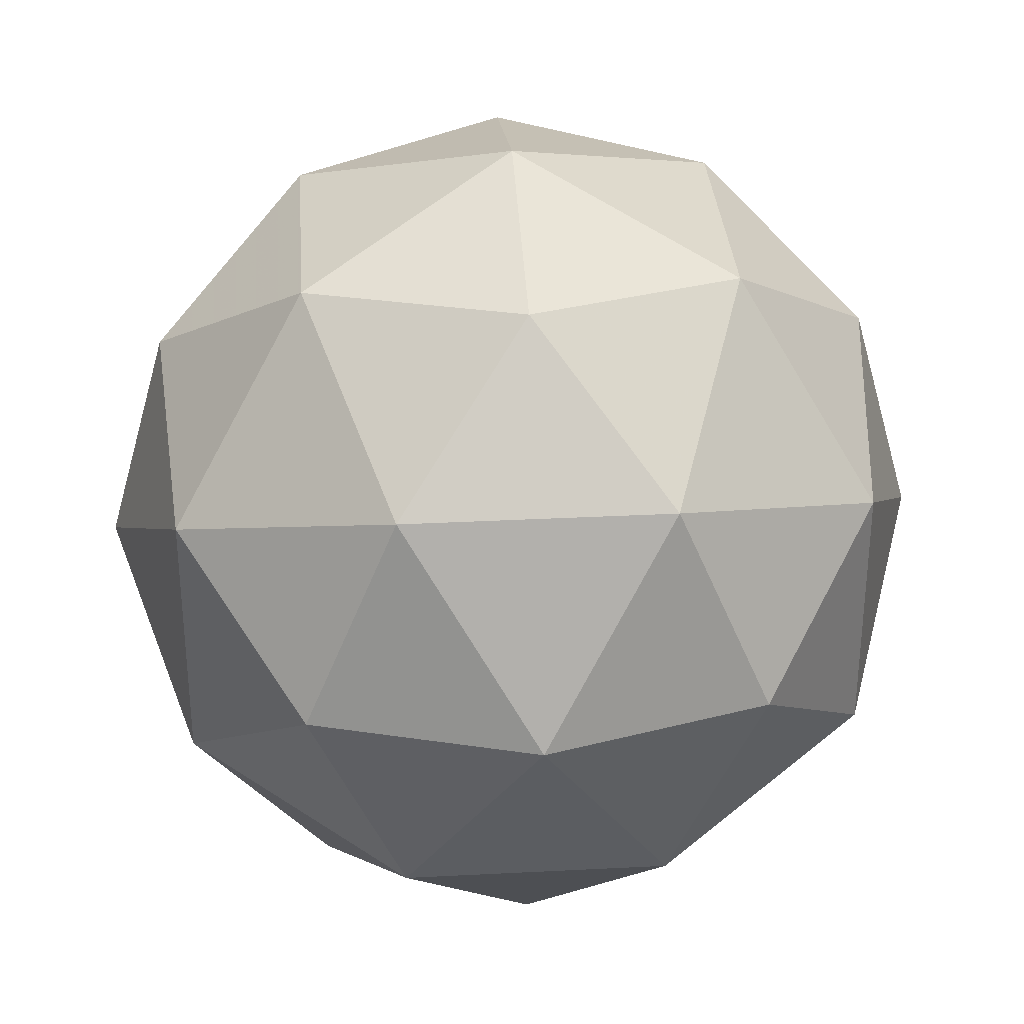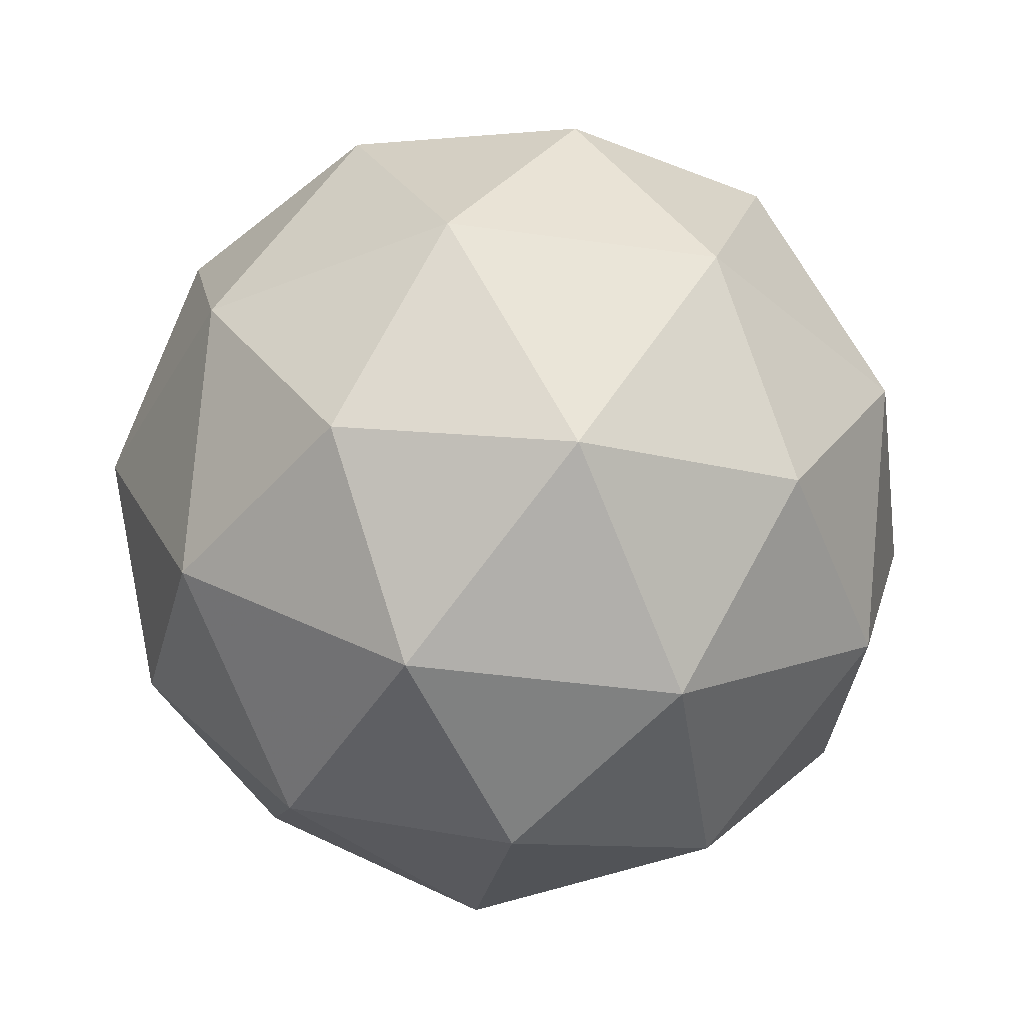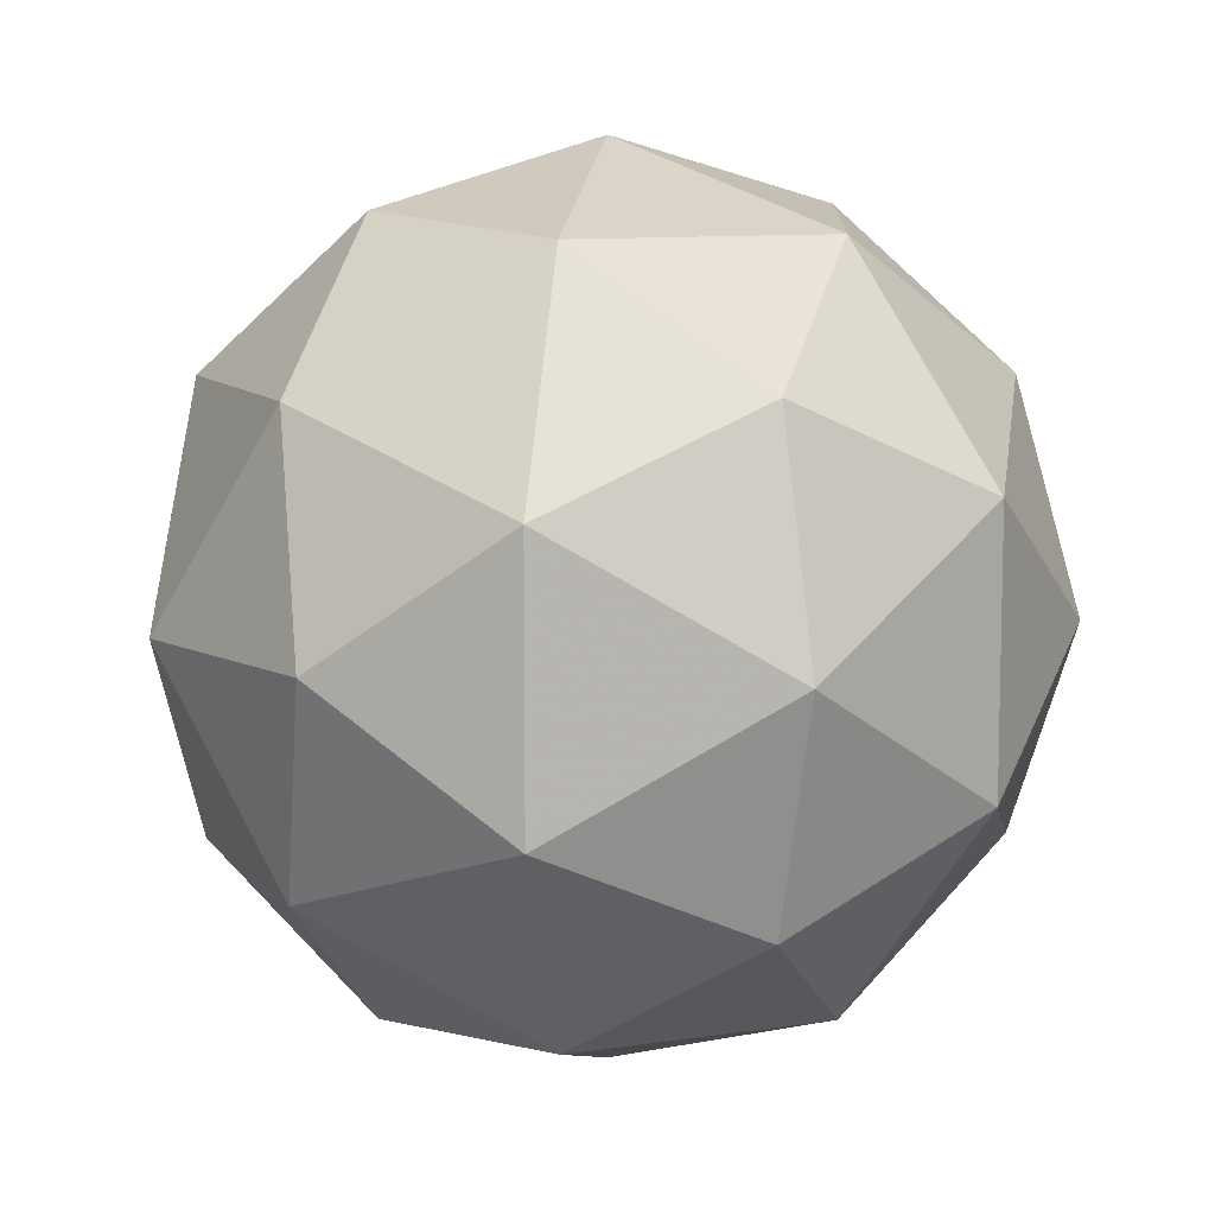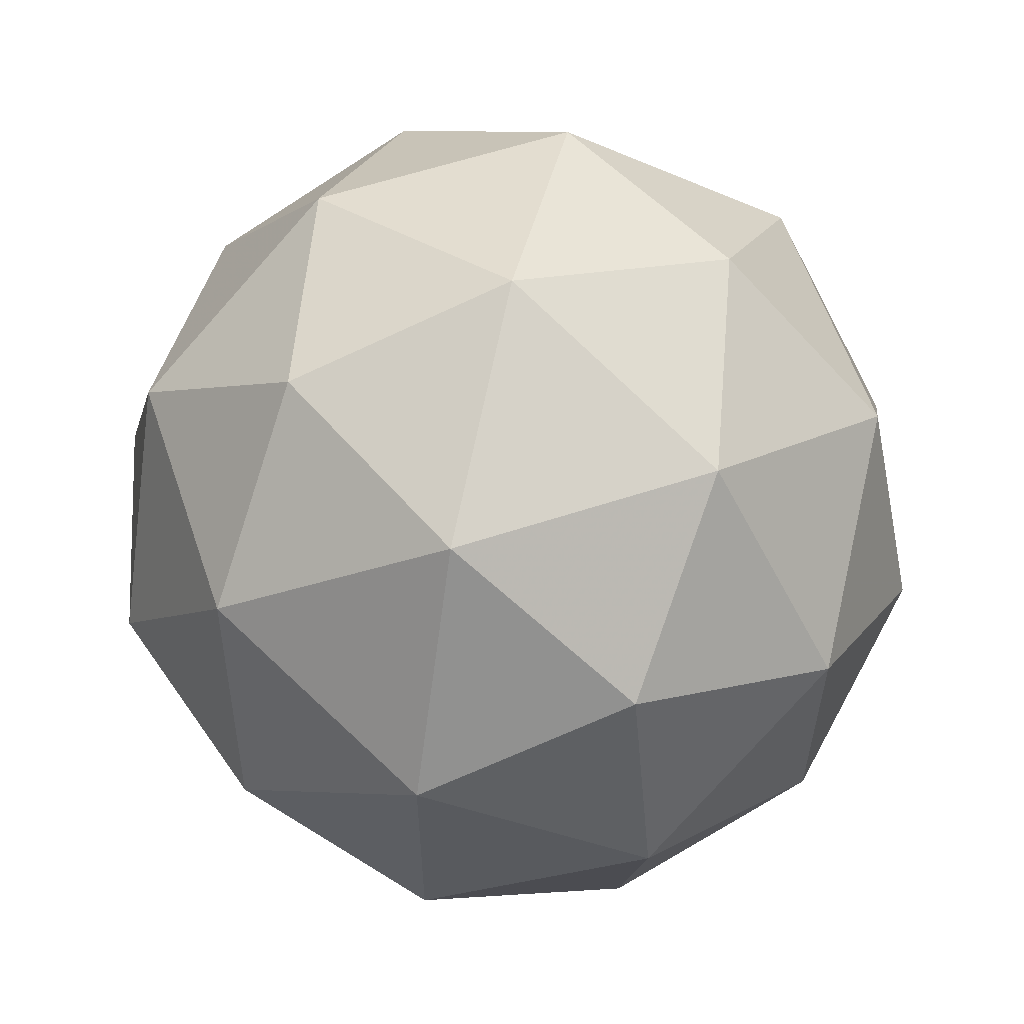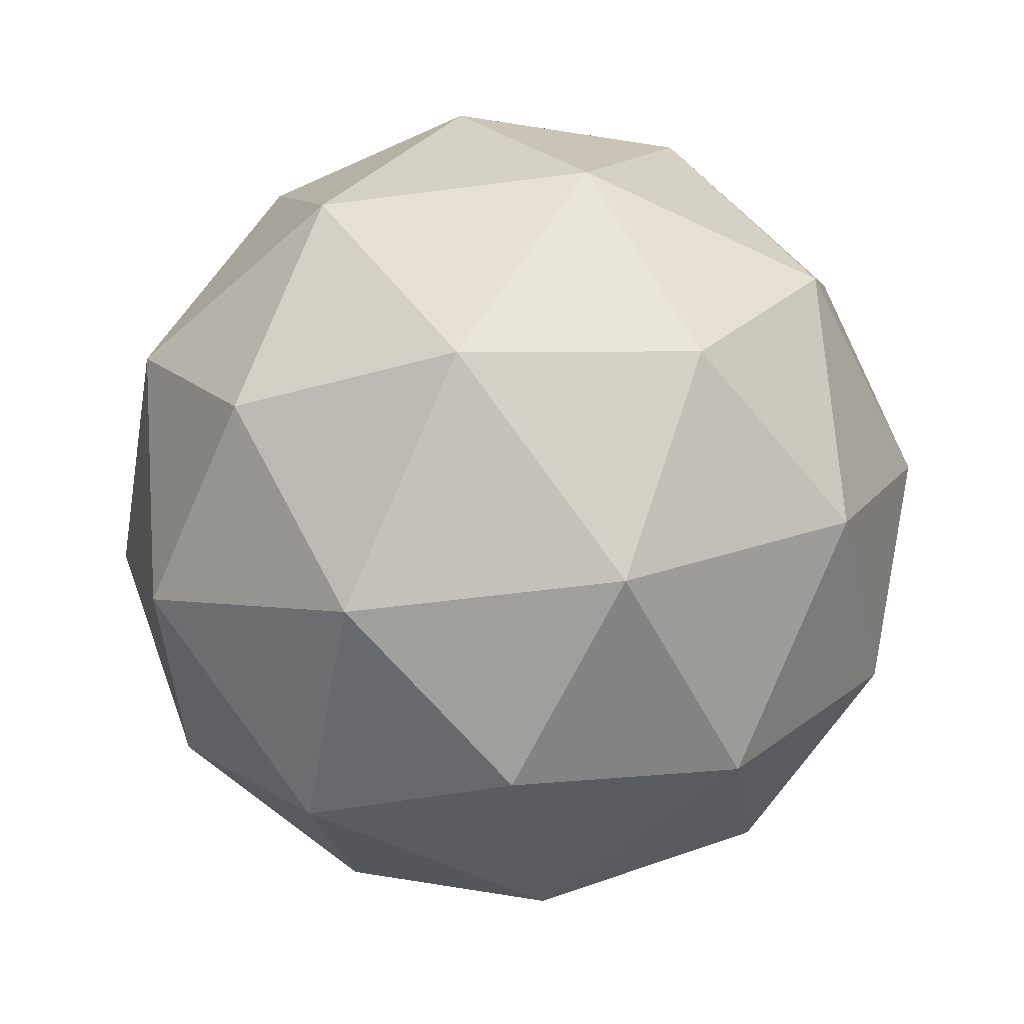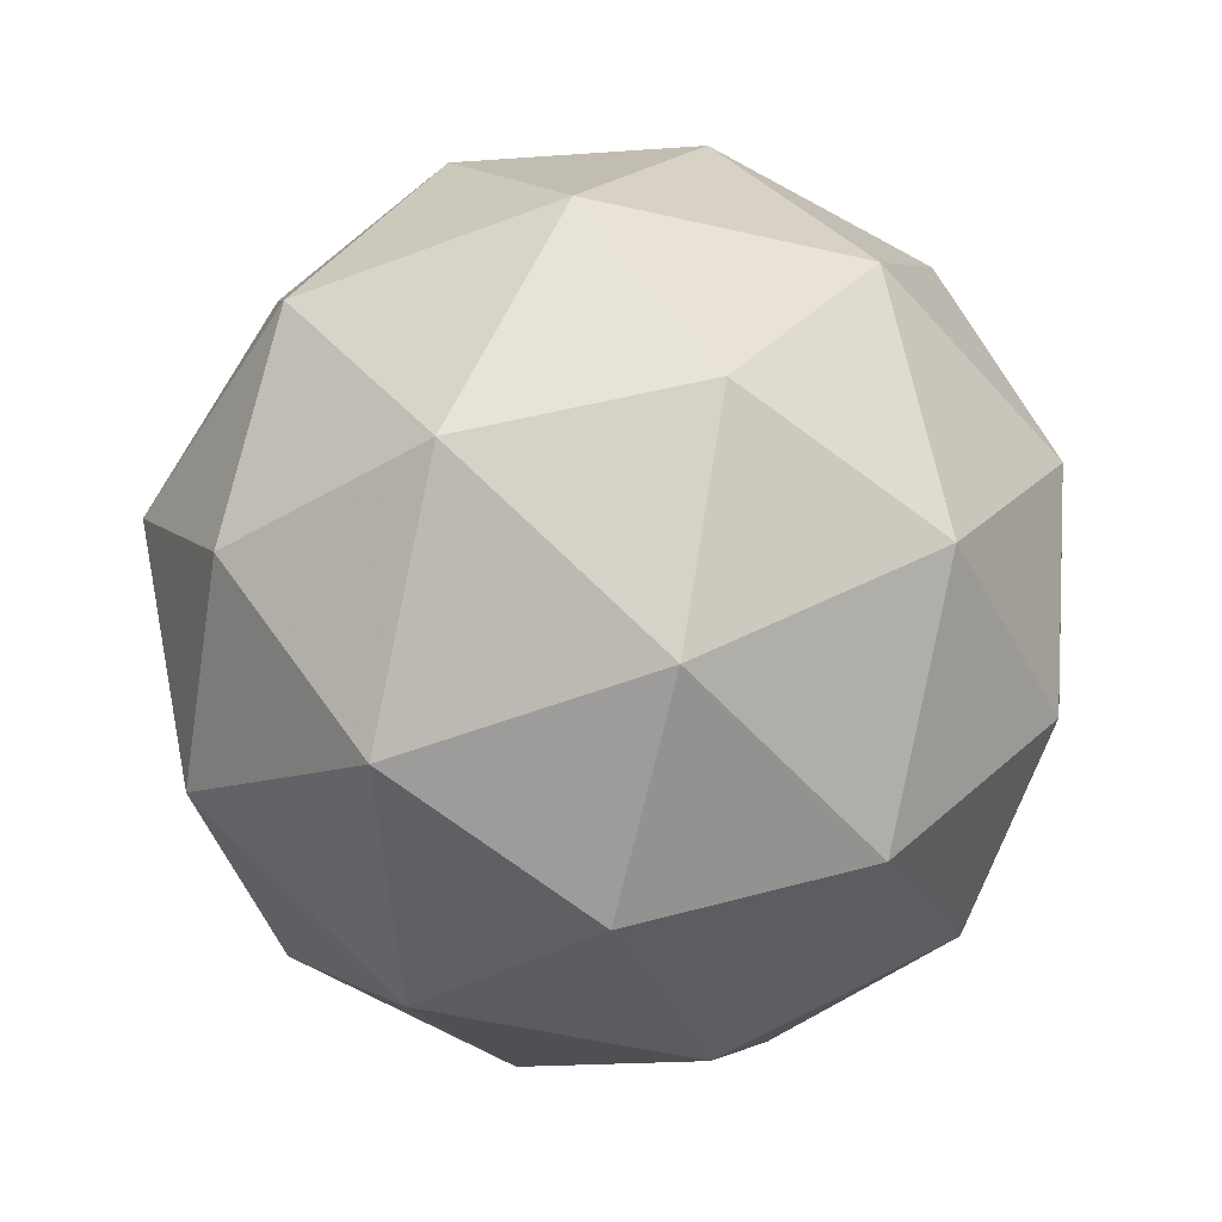
<metadata>
{"format":"obj","ext":"obj","renderer":"f3d","projection":"perspective","resolution":1024,"background":"white","views":[{"elev":32.7,"azim":-35.8,"up":"+Z"},{"elev":-40.9,"azim":8.3,"up":"+Y"},{"elev":9.4,"azim":35.8,"up":"+Z"},{"elev":59.3,"azim":-140.4,"up":"+Z"},{"elev":-52.5,"azim":170.1,"up":"+Y"},{"elev":-53.5,"azim":112.2,"up":"+Y"}]}
</metadata>
<code>
g PVNL-i6-g66-s955
v 9454 3297 5949
v 9544 3328 6014
v 9420 3328 6054
v 9606 3413 6059
v 9633 3396 5949
v 9344 3328 5949
v 9420 3328 5844
v 9544 3328 5884
v 9654 3507 6014
v 9396 3413 6127
v 9509 3396 6119
v 9454 3507 6159
v 9266 3413 5949
v 9310 3396 6054
v 9254 3507 6014
v 9396 3413 5770
v 9310 3396 5844
v 9331 3507 5779
v 9606 3413 5838
v 9509 3396 5779
v 9578 3507 5779
v 9578 3507 6119
v 9331 3507 6119
v 9254 3507 5884
v 9454 3507 5739
v 9654 3507 5884
v 9512 3601 6127
v 9599 3617 6054
v 9488 3685 6054
v 9302 3601 6059
v 9399 3617 6119
v 9365 3685 6014
v 9302 3601 5838
v 9276 3617 5949
v 9365 3685 5884
v 9512 3601 5770
v 9399 3617 5779
v 9488 3685 5844
v 9642 3601 5949
v 9599 3617 5844
v 9565 3685 5949
v 9454 3717 5949
f 1 2 3
f 4 2 5
f 1 3 6
f 1 6 7
f 1 7 8
f 4 5 9
f 10 11 12
f 13 14 15
f 16 17 18
f 19 20 21
f 4 9 22
f 10 12 23
f 13 15 24
f 16 18 25
f 19 21 26
f 27 28 29
f 30 31 32
f 33 34 35
f 36 37 38
f 39 40 41
f 41 38 42
f 41 40 38
f 40 36 38
f 38 35 42
f 38 37 35
f 37 33 35
f 35 32 42
f 35 34 32
f 34 30 32
f 32 29 42
f 32 31 29
f 31 27 29
f 29 41 42
f 29 28 41
f 28 39 41
f 26 40 39
f 26 21 40
f 21 36 40
f 25 37 36
f 25 18 37
f 18 33 37
f 24 34 33
f 24 15 34
f 15 30 34
f 23 31 30
f 23 12 31
f 12 27 31
f 22 28 27
f 22 9 28
f 9 39 28
f 21 25 36
f 21 20 25
f 20 16 25
f 18 24 33
f 18 17 24
f 17 13 24
f 15 23 30
f 15 14 23
f 14 10 23
f 12 22 27
f 12 11 22
f 11 4 22
f 9 26 39
f 9 5 26
f 5 19 26
f 8 20 19
f 8 7 20
f 7 16 20
f 7 17 16
f 7 6 17
f 6 13 17
f 6 14 13
f 6 3 14
f 3 10 14
f 5 8 19
f 5 2 8
f 2 1 8
f 3 11 10
f 3 2 11
f 2 4 11
f 2 4 11

</code>
